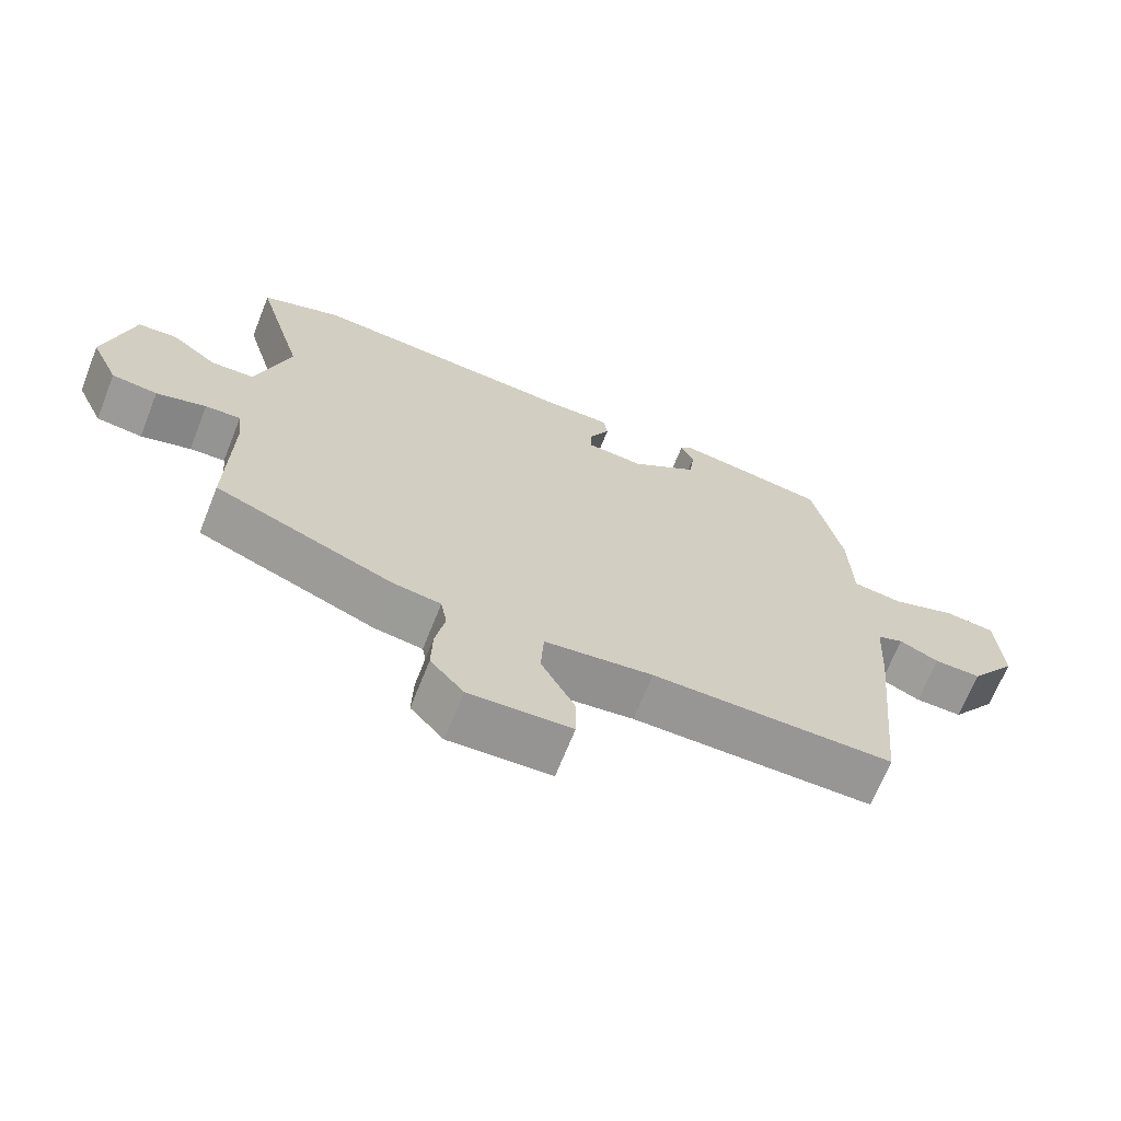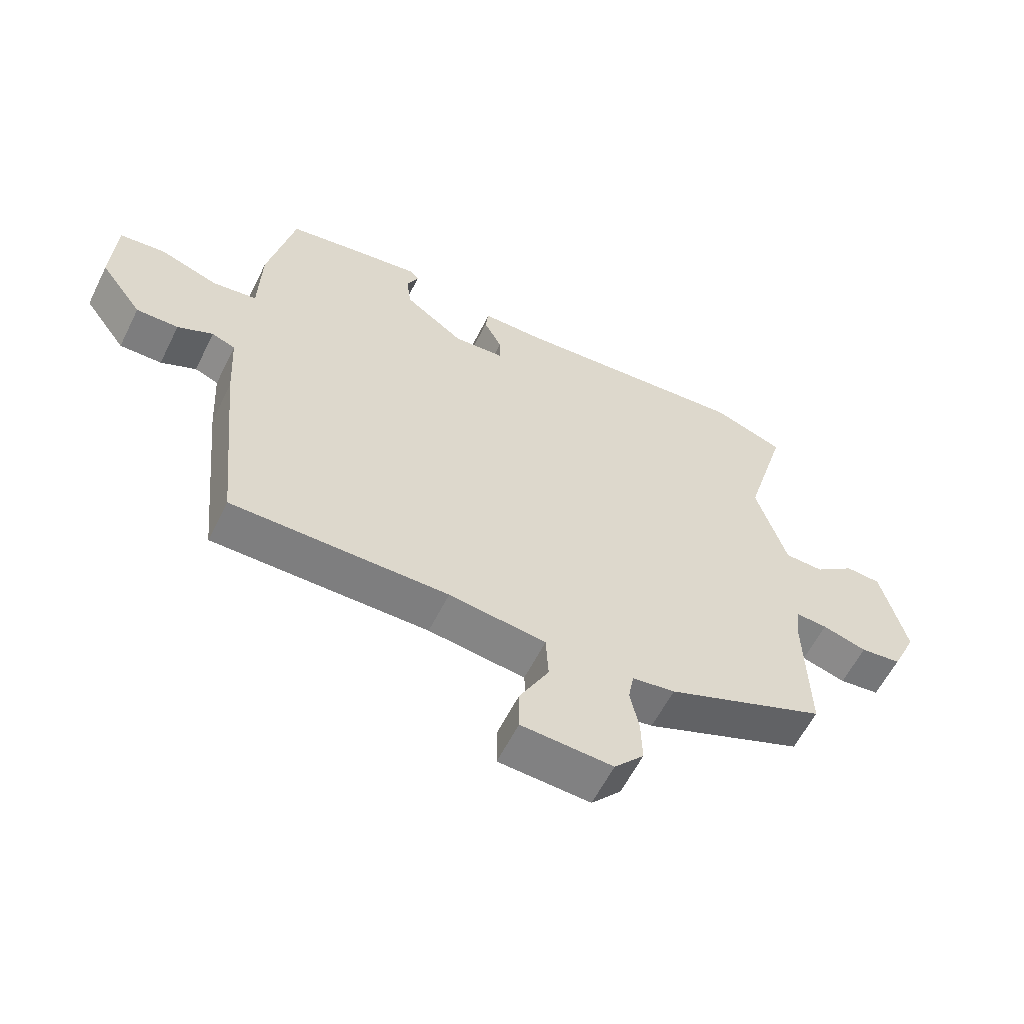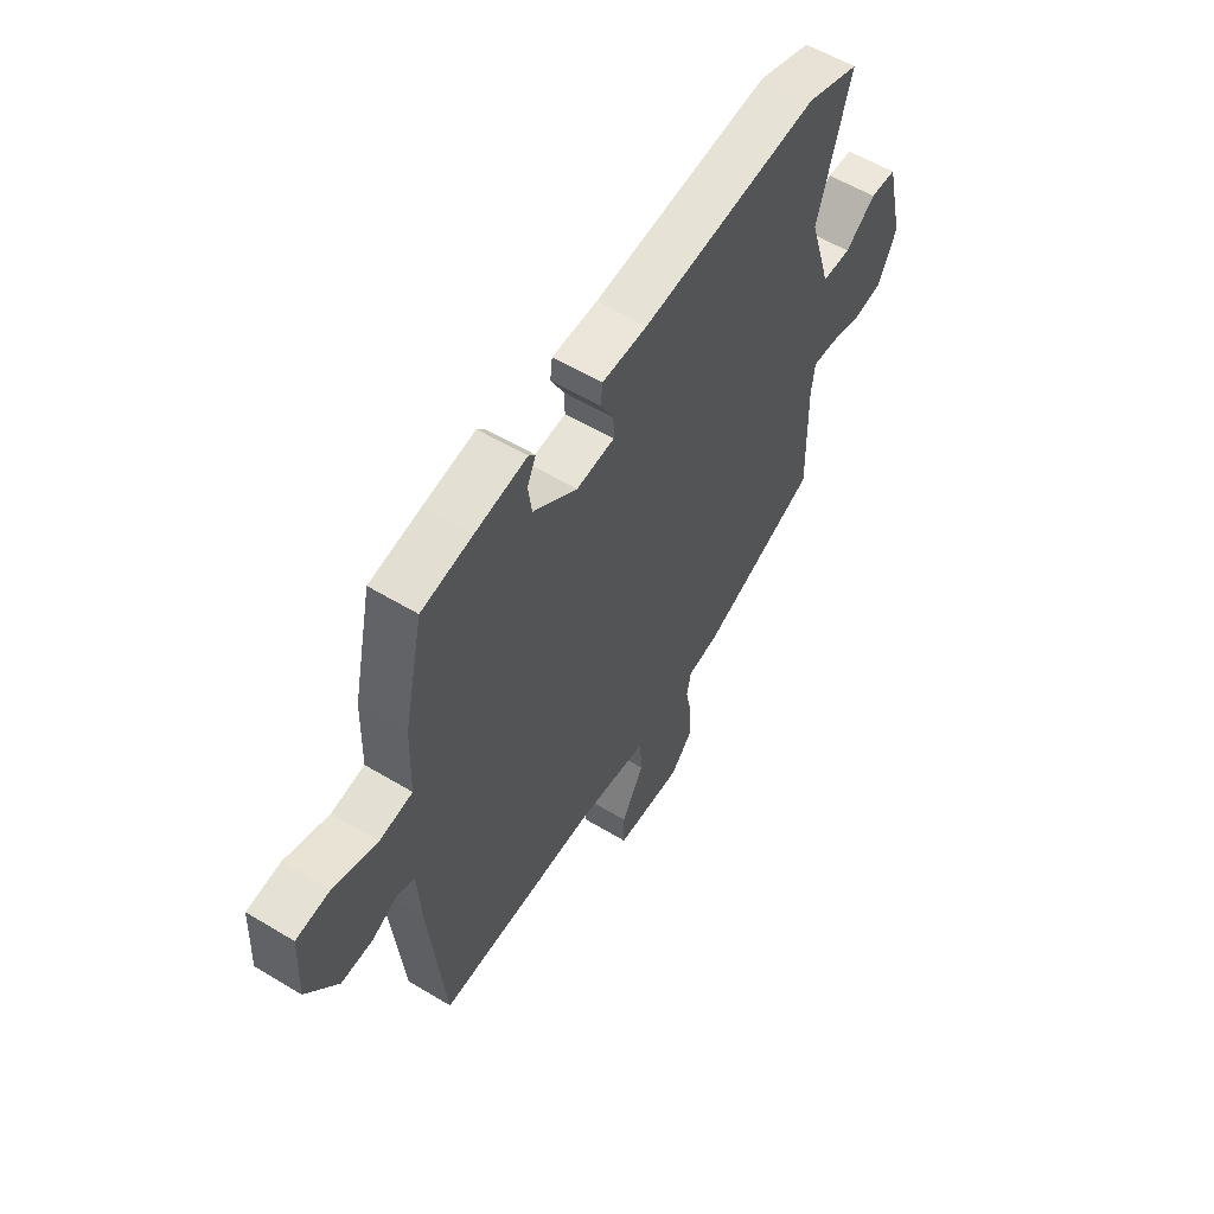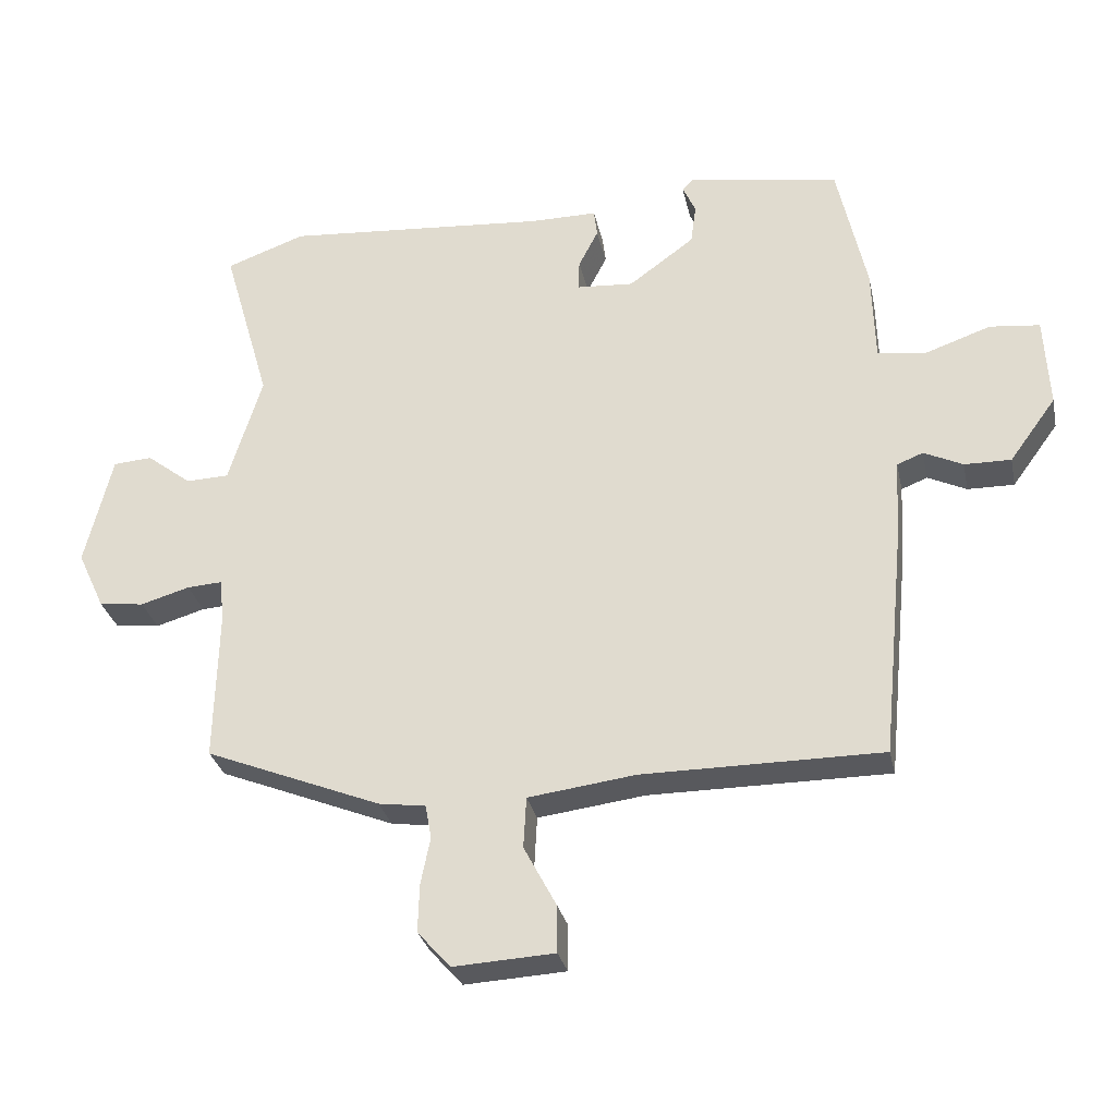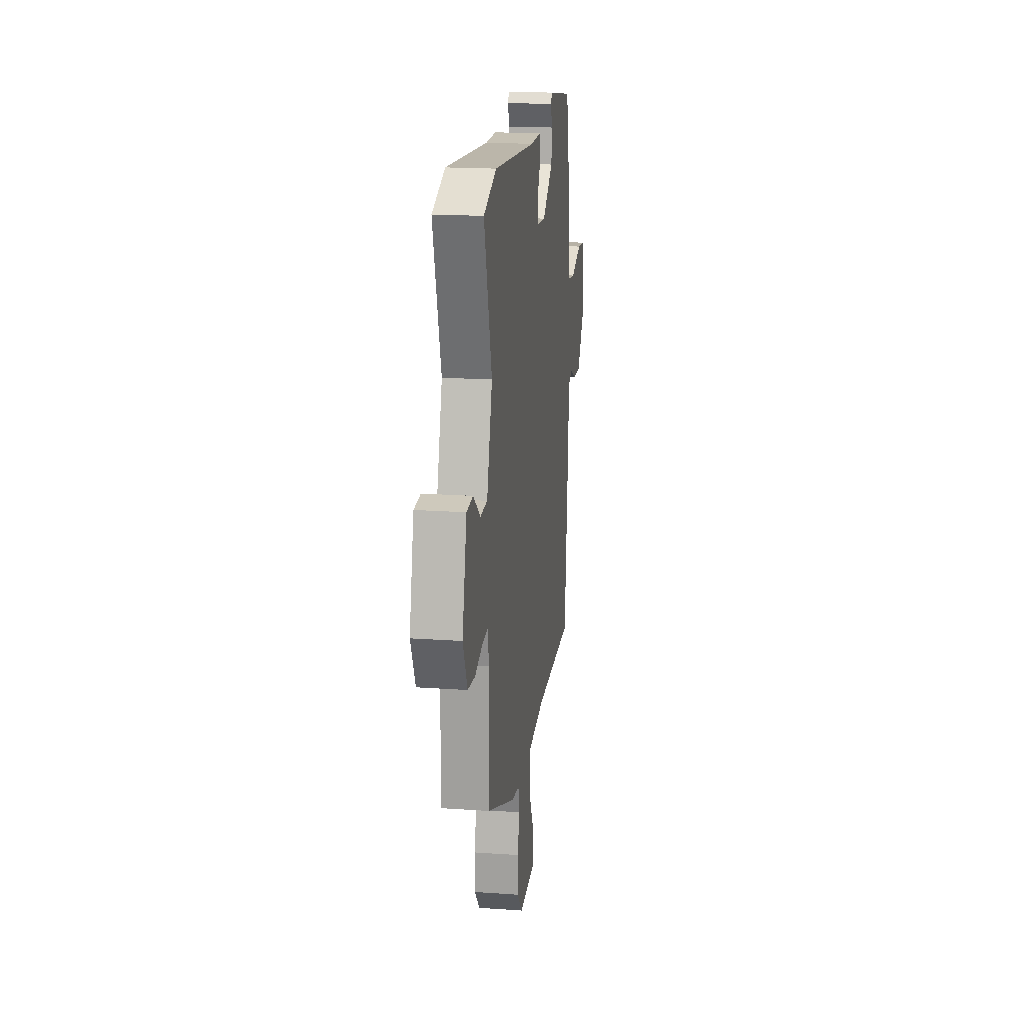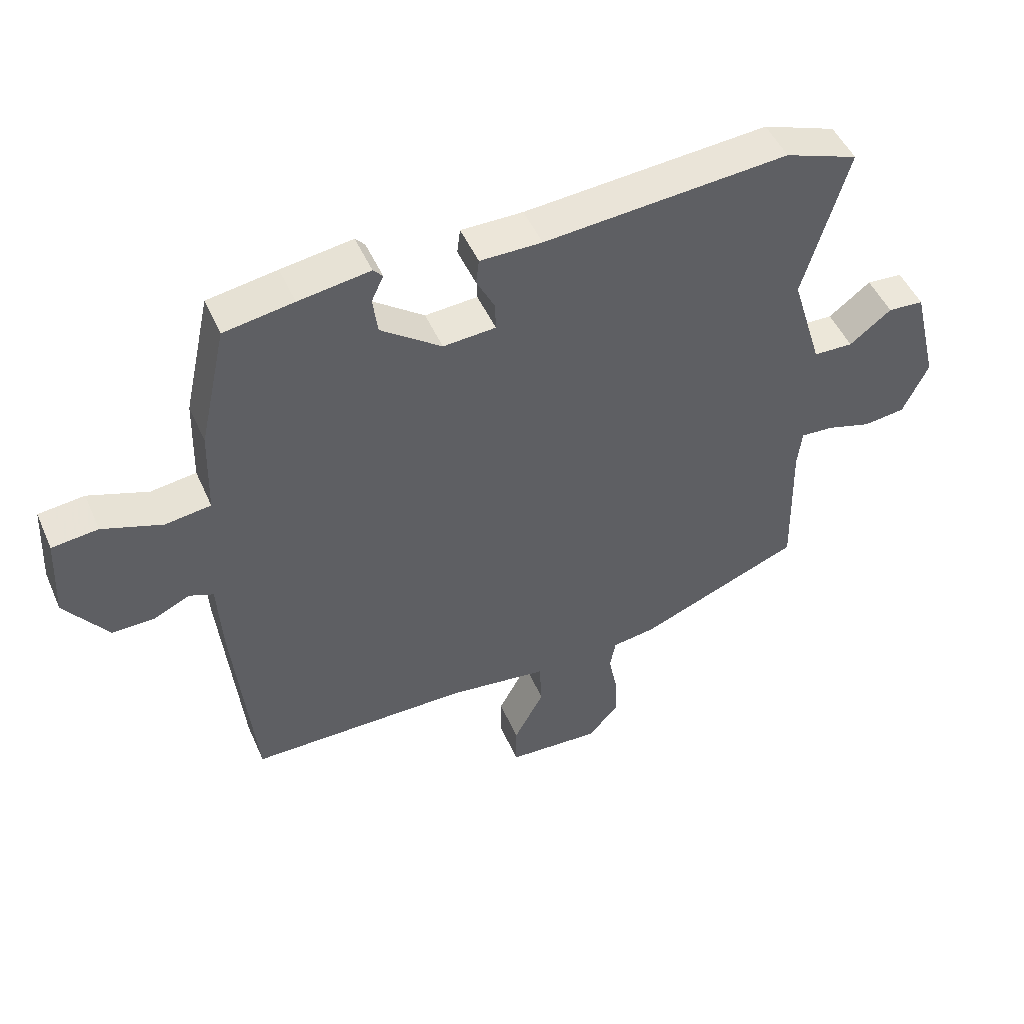
<metadata>
{"format":"obj","ext":"obj","renderer":"f3d","projection":"perspective","resolution":1024,"background":"white","views":[{"elev":-68.0,"azim":-21.7,"up":"+Z"},{"elev":-59.5,"azim":153.6,"up":"+Z"},{"elev":57.4,"azim":122.0,"up":"+Z"},{"elev":-29.9,"azim":12.0,"up":"+Z"},{"elev":18.5,"azim":-82.3,"up":"+Z"},{"elev":48.8,"azim":156.8,"up":"+Z"}]}
</metadata>
<code>
v -0.514 0.07 -0.391
v -0.509 0.07 -0.167
v -0.516 0.07 -0.106
v -0.567 0.07 -0.109
v -0.639 0.07 -0.13
v -0.705 0.07 -0.122
v -0.745 0.07 -0.036
v -0.705 0.07 0.128
v -0.648 0.07 0.132
v -0.582 0.07 0.081
v -0.519 0.07 0.083
v -0.47 0.07 0.243
v -0.54 0.07 0.485
v -0.424 0.07 0.527
v -0.037 0.07 0.496
v 0.061 0.07 0.496
v 0.066 0.07 0.456
v 0.037 0.07 0.4
v 0.036 0.07 0.356
v 0.119 0.07 0.35
v 0.215 0.07 0.42
v 0.223 0.07 0.479
v 0.204 0.07 0.52
v 0.219 0.07 0.536
v 0.332 0.07 0.519
v 0.442 0.07 0.501
v 0.485 0.07 0.305
v 0.489 0.07 0.168
v 0.561 0.07 0.158
v 0.656 0.07 0.191
v 0.729 0.07 0.183
v 0.736 0.07 0.05
v 0.668 0.07 -0.043
v 0.6 0.07 -0.042
v 0.543 0.07 -0.015
v 0.505 0.07 -0.03
v 0.498 0.07 -0.152
v 0.465 0.07 -0.486
v 0.115 0.07 -0.486
v -0.042 0.07 -0.506
v -0.046 0.07 -0.581
v 0.002 0.07 -0.671
v 0.002 0.07 -0.739
v -0.146 0.07 -0.747
v -0.194 0.07 -0.693
v -0.192 0.07 -0.623
v -0.178 0.07 -0.554
v -0.187 0.07 -0.505
v -0.256 0.07 -0.495
v -0.514 0 -0.391
v -0.509 0 -0.167
v -0.516 0 -0.106
v -0.567 0 -0.109
v -0.639 0 -0.13
v -0.705 0 -0.122
v -0.745 0 -0.036
v -0.705 0 0.128
v -0.648 0 0.132
v -0.582 0 0.081
v -0.519 0 0.083
v -0.47 0 0.243
v -0.54 0 0.485
v -0.424 0 0.527
v -0.037 0 0.496
v 0.061 0 0.496
v 0.066 0 0.456
v 0.037 0 0.4
v 0.036 0 0.356
v 0.119 0 0.35
v 0.215 0 0.42
v 0.223 0 0.479
v 0.204 0 0.52
v 0.219 0 0.536
v 0.332 0 0.519
v 0.442 0 0.501
v 0.485 0 0.305
v 0.489 0 0.168
v 0.561 0 0.158
v 0.656 0 0.191
v 0.729 0 0.183
v 0.736 0 0.05
v 0.668 0 -0.043
v 0.6 0 -0.042
v 0.543 0 -0.015
v 0.505 0 -0.03
v 0.498 0 -0.152
v 0.465 0 -0.486
v 0.115 0 -0.486
v -0.042 0 -0.506
v -0.046 0 -0.581
v 0.002 0 -0.671
v 0.002 0 -0.739
v -0.146 0 -0.747
v -0.194 0 -0.693
v -0.192 0 -0.623
v -0.178 0 -0.554
v -0.187 0 -0.505
v -0.256 0 -0.495
f 48 49 1 2
f 45 46 47
f 44 45 47
f 43 44 47
f 42 43 47
f 41 42 47
f 40 41 47 48
f 48 2 3
f 40 48 3
f 39 40 3
f 38 39 3
f 37 38 3
f 36 37 3
f 33 34 35
f 32 33 35
f 31 32 35
f 30 31 35
f 29 30 35
f 36 3 4
f 35 36 4
f 29 35 4
f 28 29 4
f 26 27 28
f 25 26 28
f 24 25 28
f 23 24 28
f 22 23 28
f 21 22 28
f 20 21 28
f 19 20 28 4
f 15 16 17 18
f 15 18 19
f 14 15 19
f 13 14 19
f 12 13 19
f 11 12 19 4
f 8 9 10
f 7 8 10
f 6 7 10
f 5 6 10
f 4 5 10
f 4 10 11
f 51 50 98 97
f 96 95 94
f 96 94 93
f 96 93 92
f 96 92 91
f 96 91 90
f 97 96 90 89
f 52 51 97
f 52 97 89
f 52 89 88
f 52 88 87
f 52 87 86
f 52 86 85
f 84 83 82
f 84 82 81
f 84 81 80
f 84 80 79
f 84 79 78
f 53 52 85
f 53 85 84
f 53 84 78
f 53 78 77
f 77 76 75
f 77 75 74
f 77 74 73
f 77 73 72
f 77 72 71
f 77 71 70
f 77 70 69
f 53 77 69 68
f 67 66 65 64
f 68 67 64
f 68 64 63
f 68 63 62
f 68 62 61
f 53 68 61 60
f 59 58 57
f 59 57 56
f 59 56 55
f 59 55 54
f 59 54 53
f 60 59 53
f 1 50 51 2
f 2 51 52 3
f 3 52 53 4
f 4 53 54 5
f 5 54 55 6
f 6 55 56 7
f 7 56 57 8
f 8 57 58 9
f 9 58 59 10
f 10 59 60 11
f 11 60 61 12
f 12 61 62 13
f 13 62 63 14
f 14 63 64 15
f 15 64 65 16
f 16 65 66 17
f 17 66 67 18
f 18 67 68 19
f 19 68 69 20
f 20 69 70 21
f 21 70 71 22
f 22 71 72 23
f 23 72 73 24
f 24 73 74 25
f 25 74 75 26
f 26 75 76 27
f 27 76 77 28
f 28 77 78 29
f 29 78 79 30
f 30 79 80 31
f 31 80 81 32
f 32 81 82 33
f 33 82 83 34
f 34 83 84 35
f 35 84 85 36
f 36 85 86 37
f 37 86 87 38
f 38 87 88 39
f 39 88 89 40
f 40 89 90 41
f 41 90 91 42
f 42 91 92 43
f 43 92 93 44
f 44 93 94 45
f 45 94 95 46
f 46 95 96 47
f 47 96 97 48
f 48 97 98 49
f 49 98 50 1

</code>
